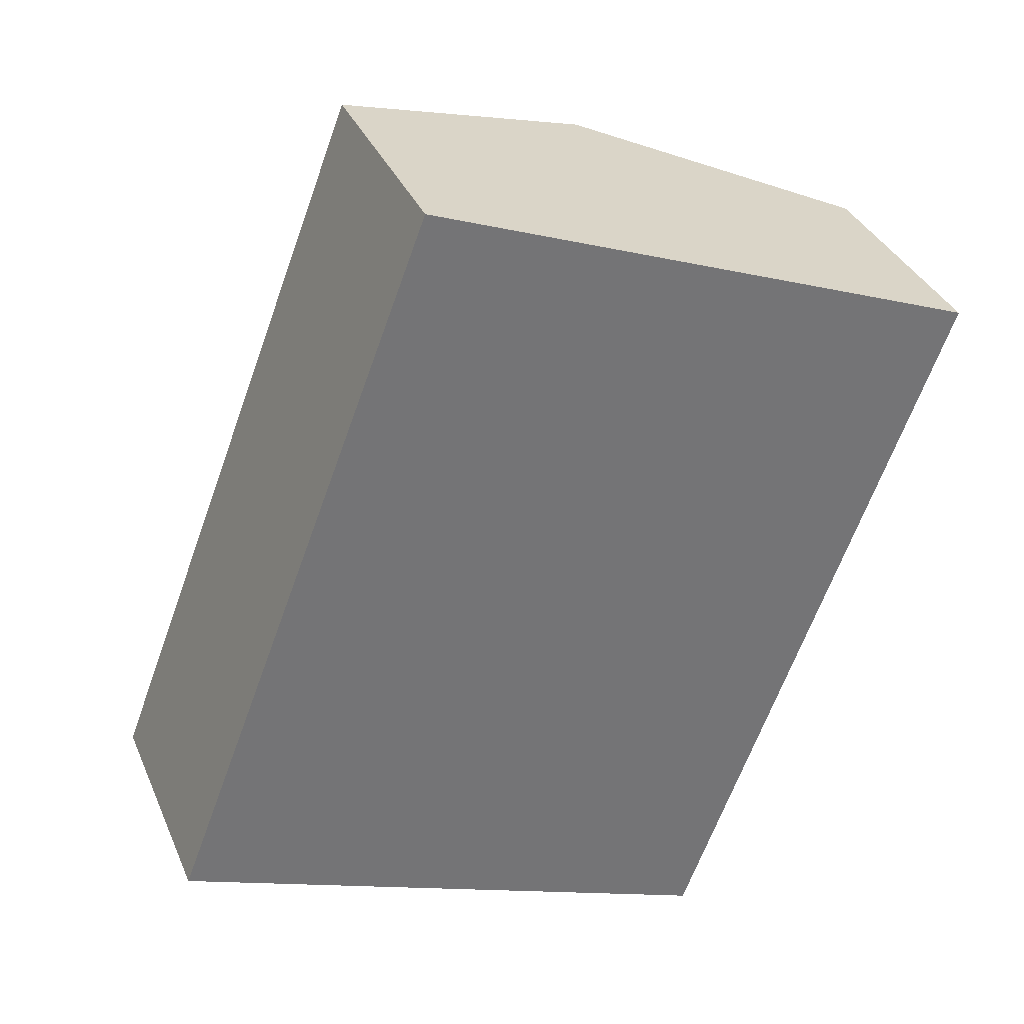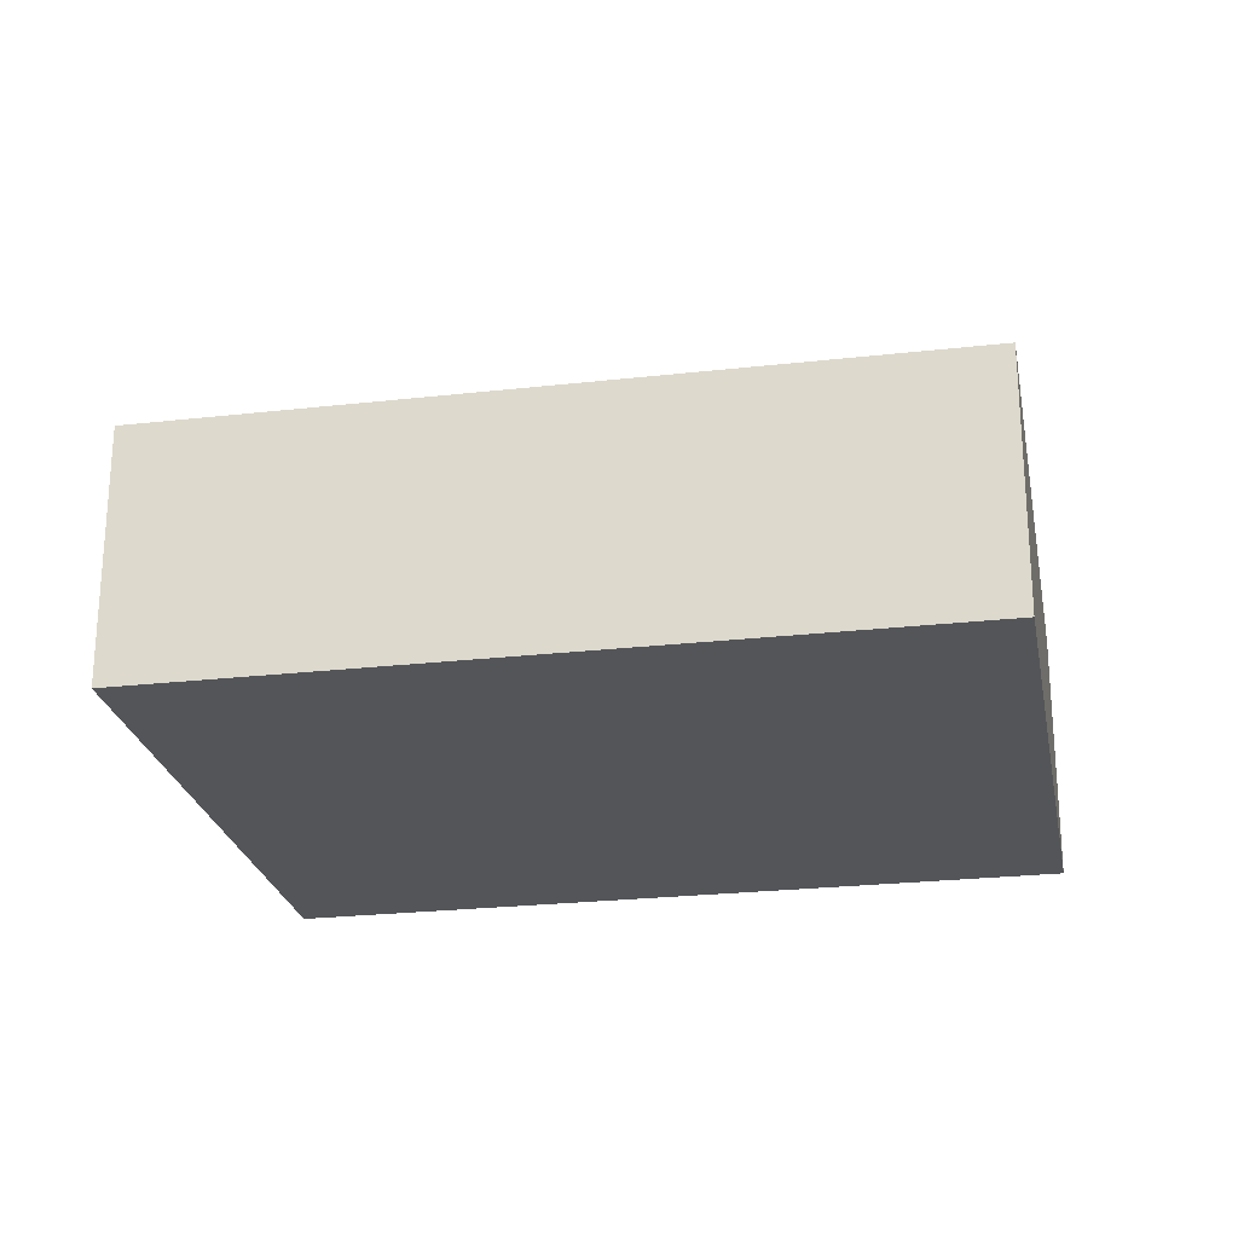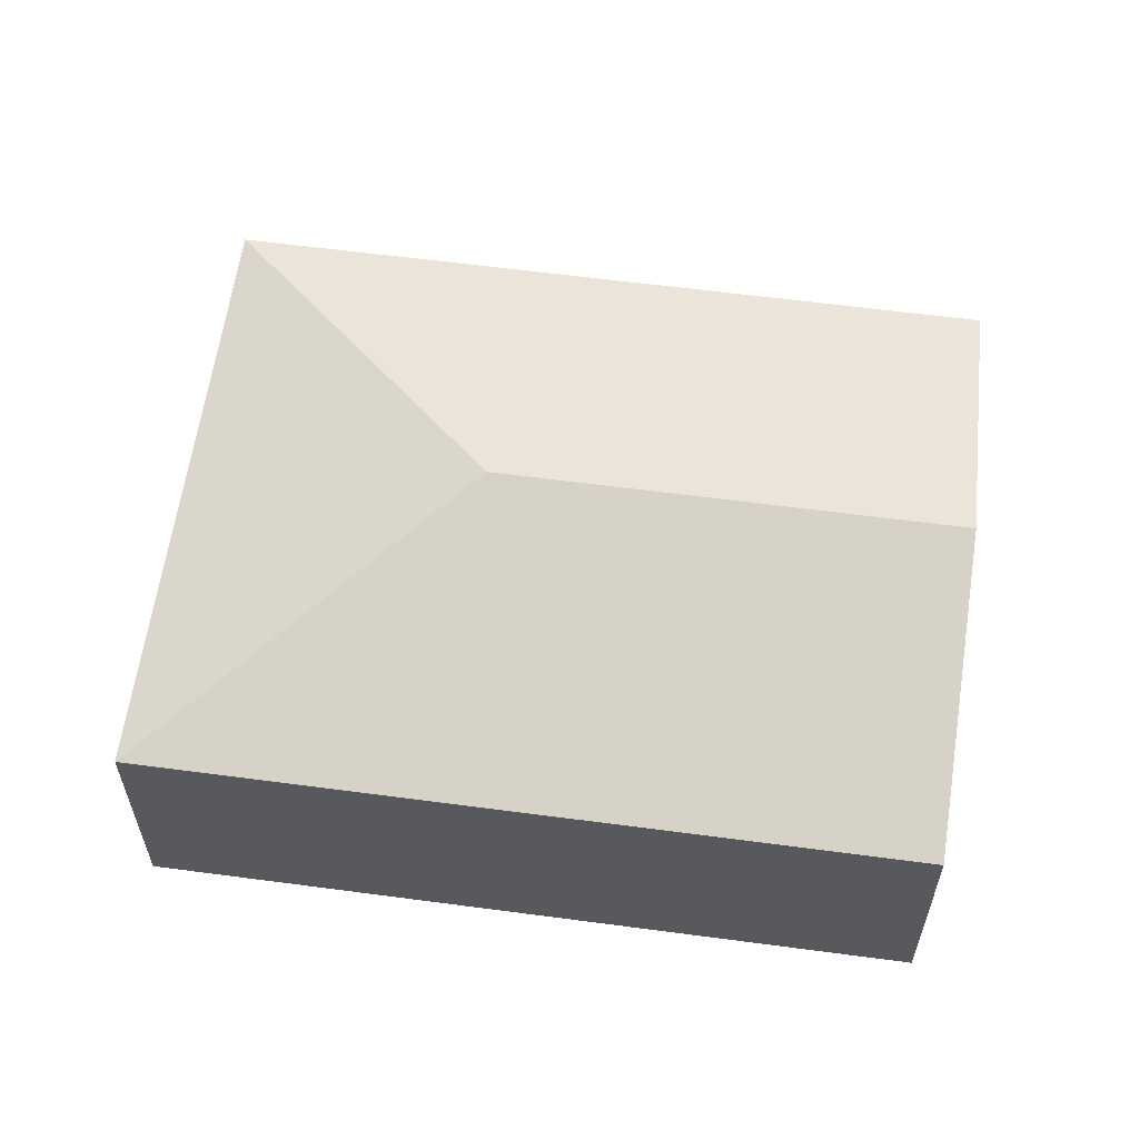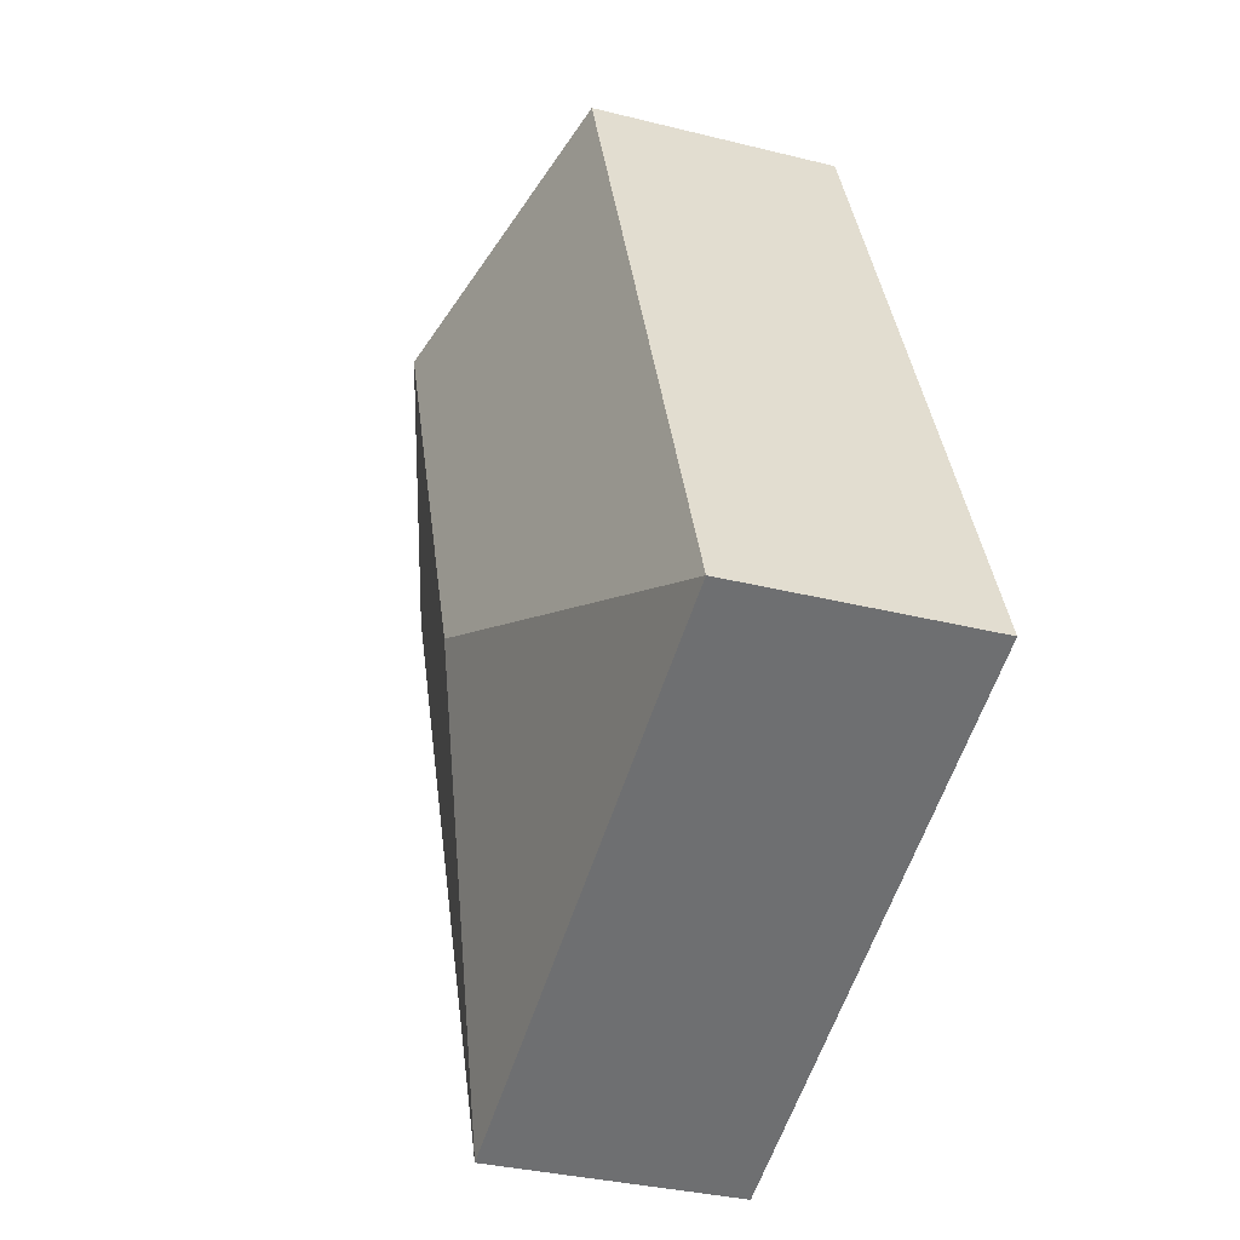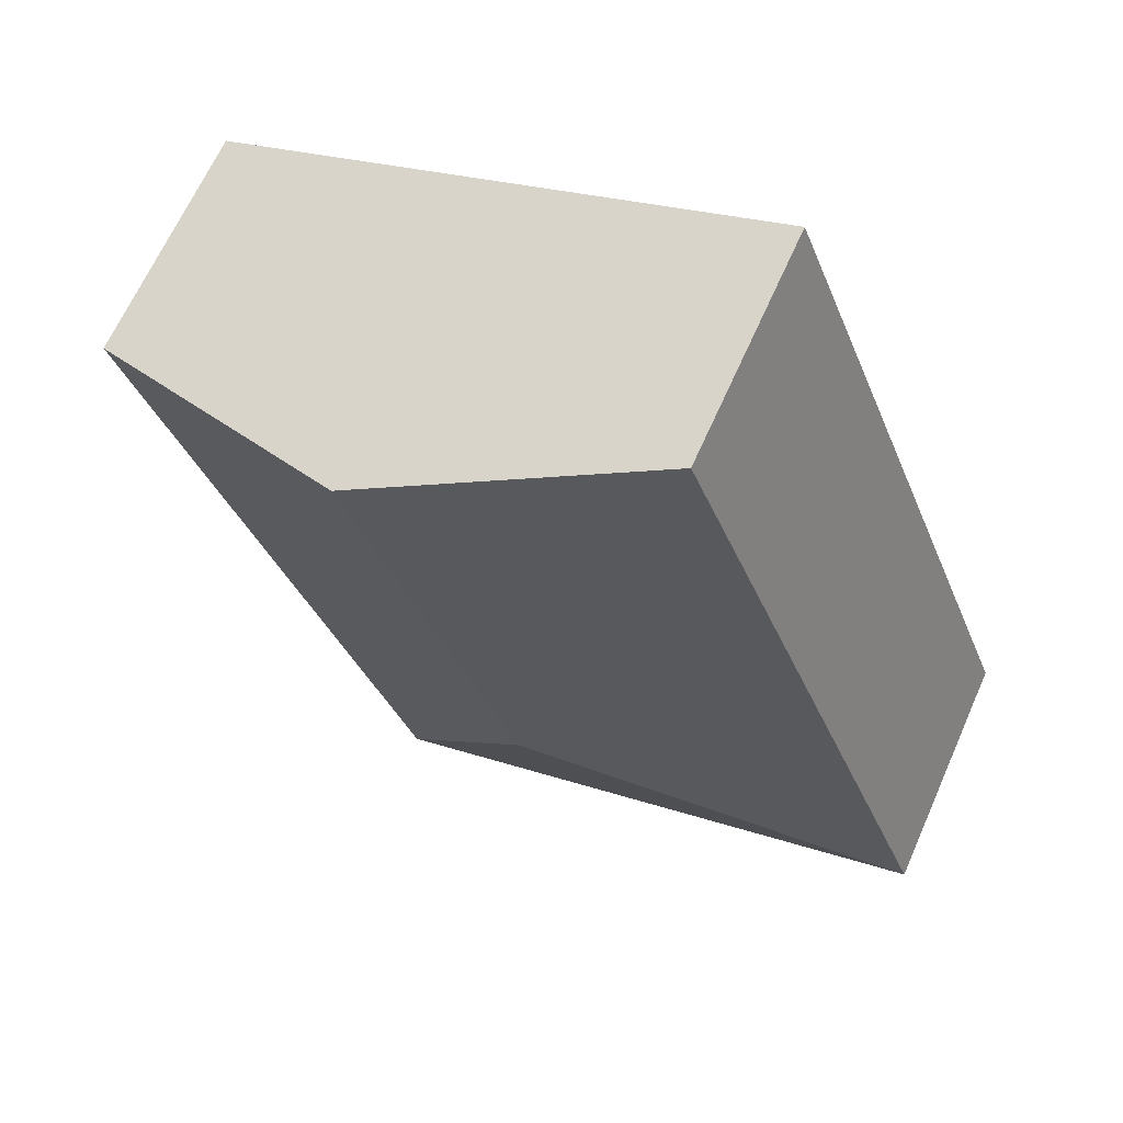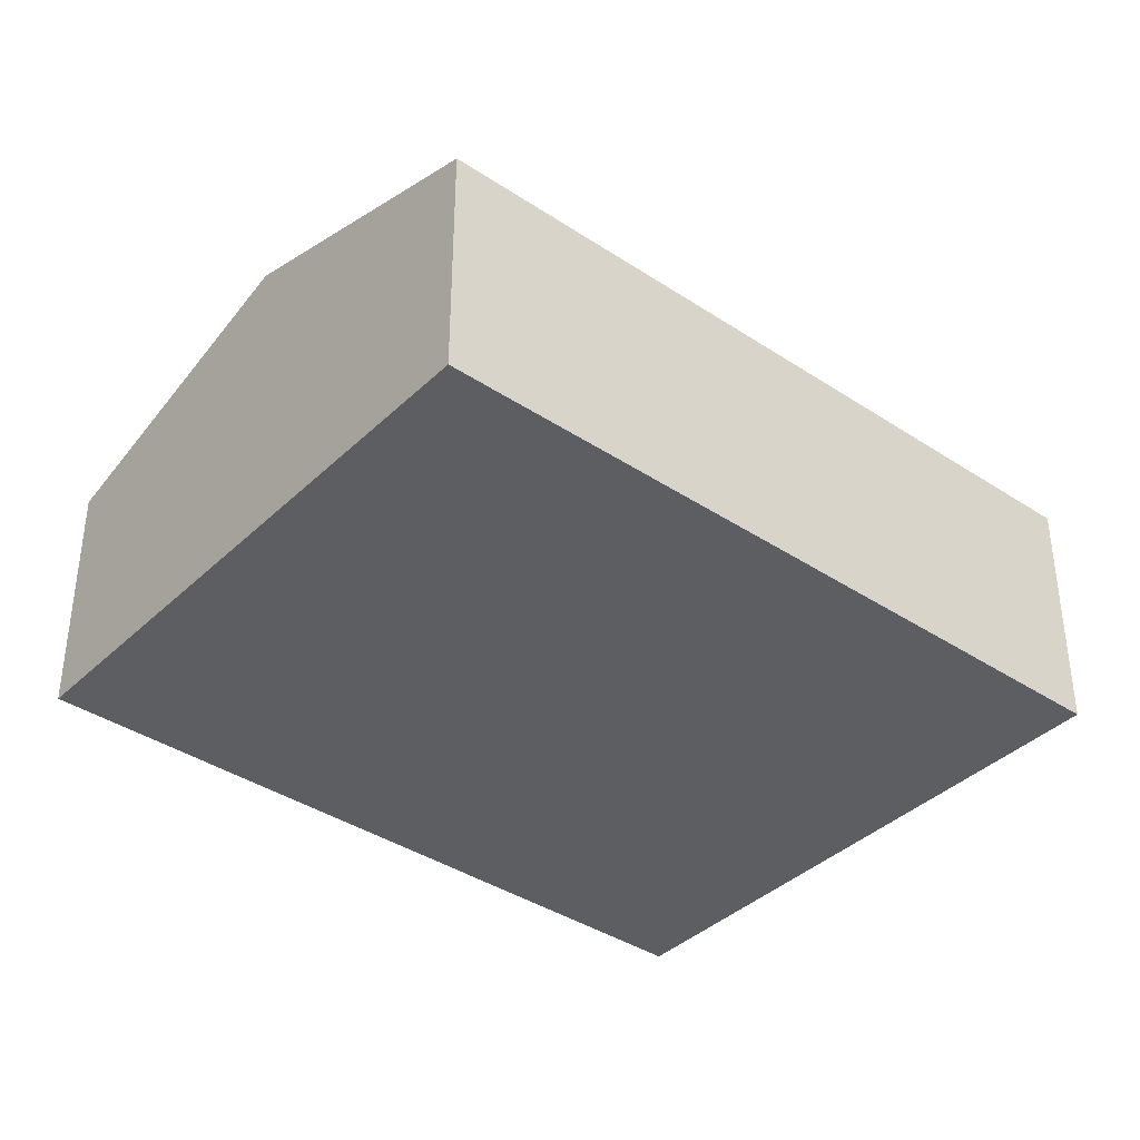
<metadata>
{"format":"obj","ext":"obj","renderer":"f3d","projection":"perspective","resolution":1024,"background":"white","views":[{"elev":34.7,"azim":-21.0,"up":"+Z"},{"elev":-24.6,"azim":121.5,"up":"+Y"},{"elev":60.2,"azim":-61.3,"up":"+Y"},{"elev":-34.2,"azim":-108.7,"up":"+Z"},{"elev":65.6,"azim":-156.1,"up":"+Z"},{"elev":-38.4,"azim":71.0,"up":"+Y"}]}
</metadata>
<code>
v  4.89 2.932 5.321
v  0 2.145 1.313e-16
v  2.402 2.145 6.274
v  3.441 2.932 1.535
v  7.378 2.145 4.368
v  4.976 2.145 -1.906
v  0 0 0
v  2.402 -3.842e-16 6.274
v  4.89 -3.258e-16 5.321
v  7.378 -2.675e-16 4.368
v  4.976 1.167e-16 -1.906
g defaultobject
f 1 2 3
f 2 1 4
f 5 4 1
f 4 5 6
f 4 6 2
f 7 3 2
f 3 7 8
f 8 1 3
f 1 8 9
f 1 9 5
f 5 9 10
f 10 6 5
f 6 10 11
f 11 2 6
f 2 11 7
f 11 8 7
f 8 11 10
f 8 10 9

</code>
